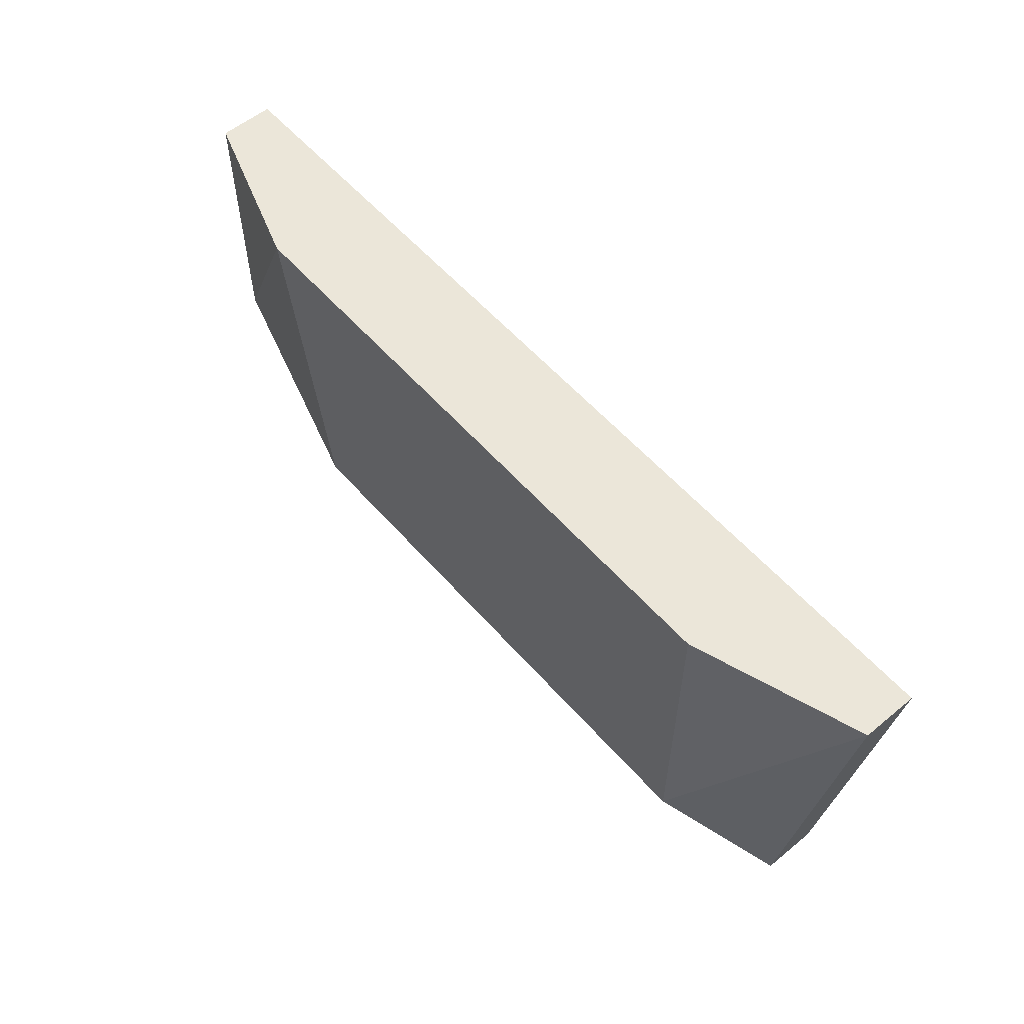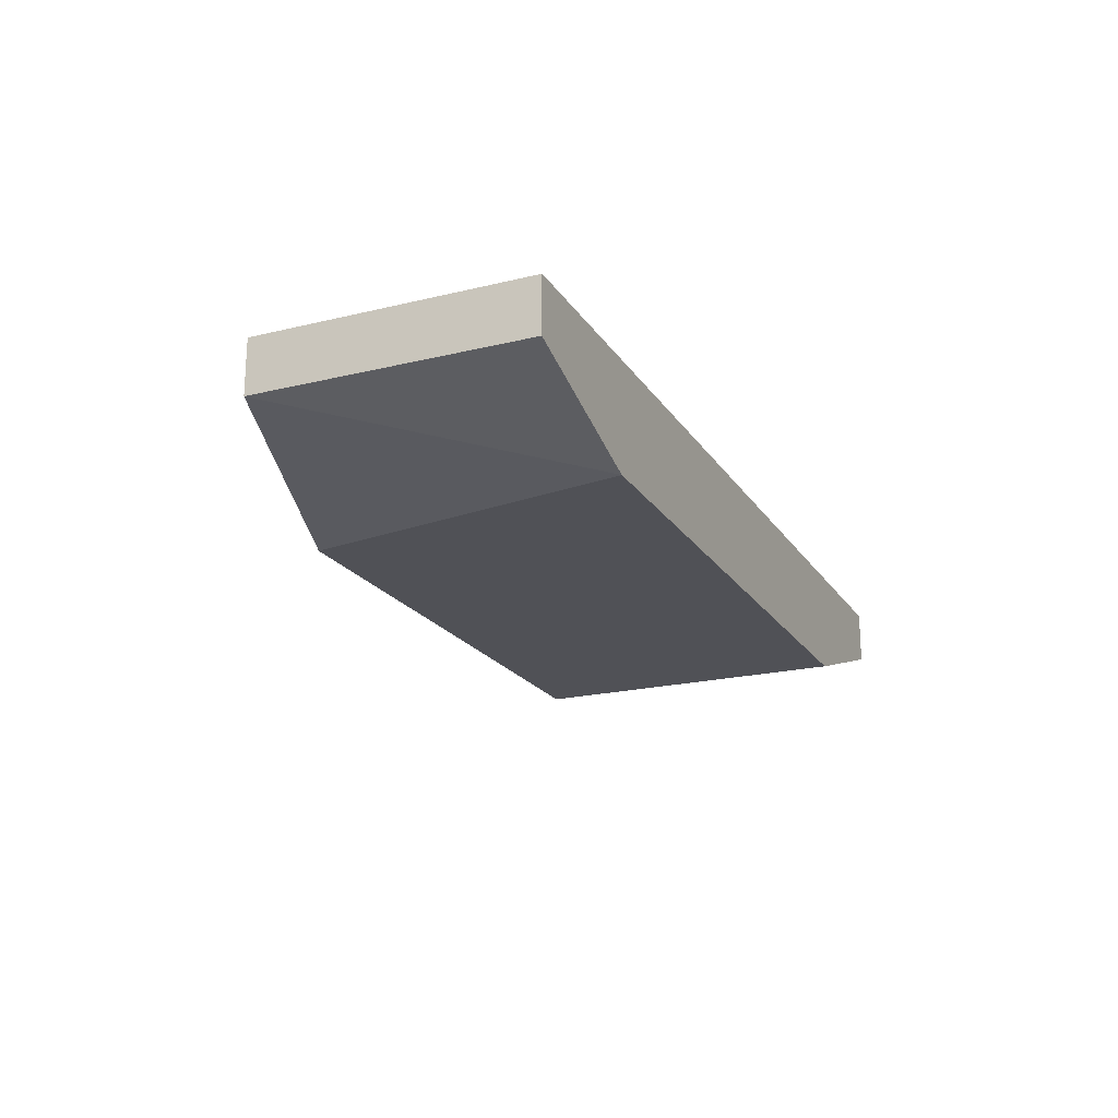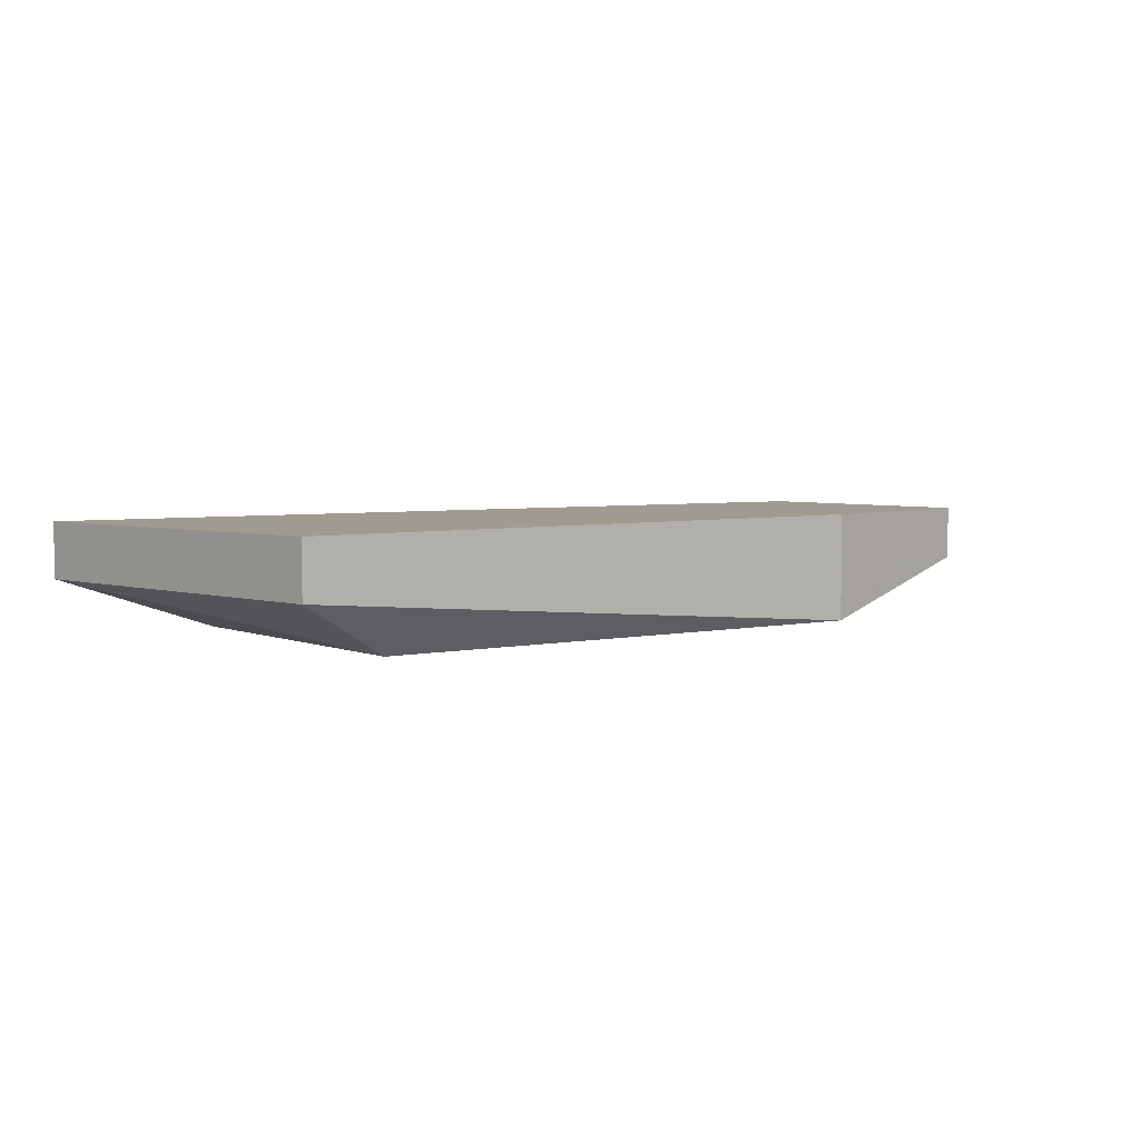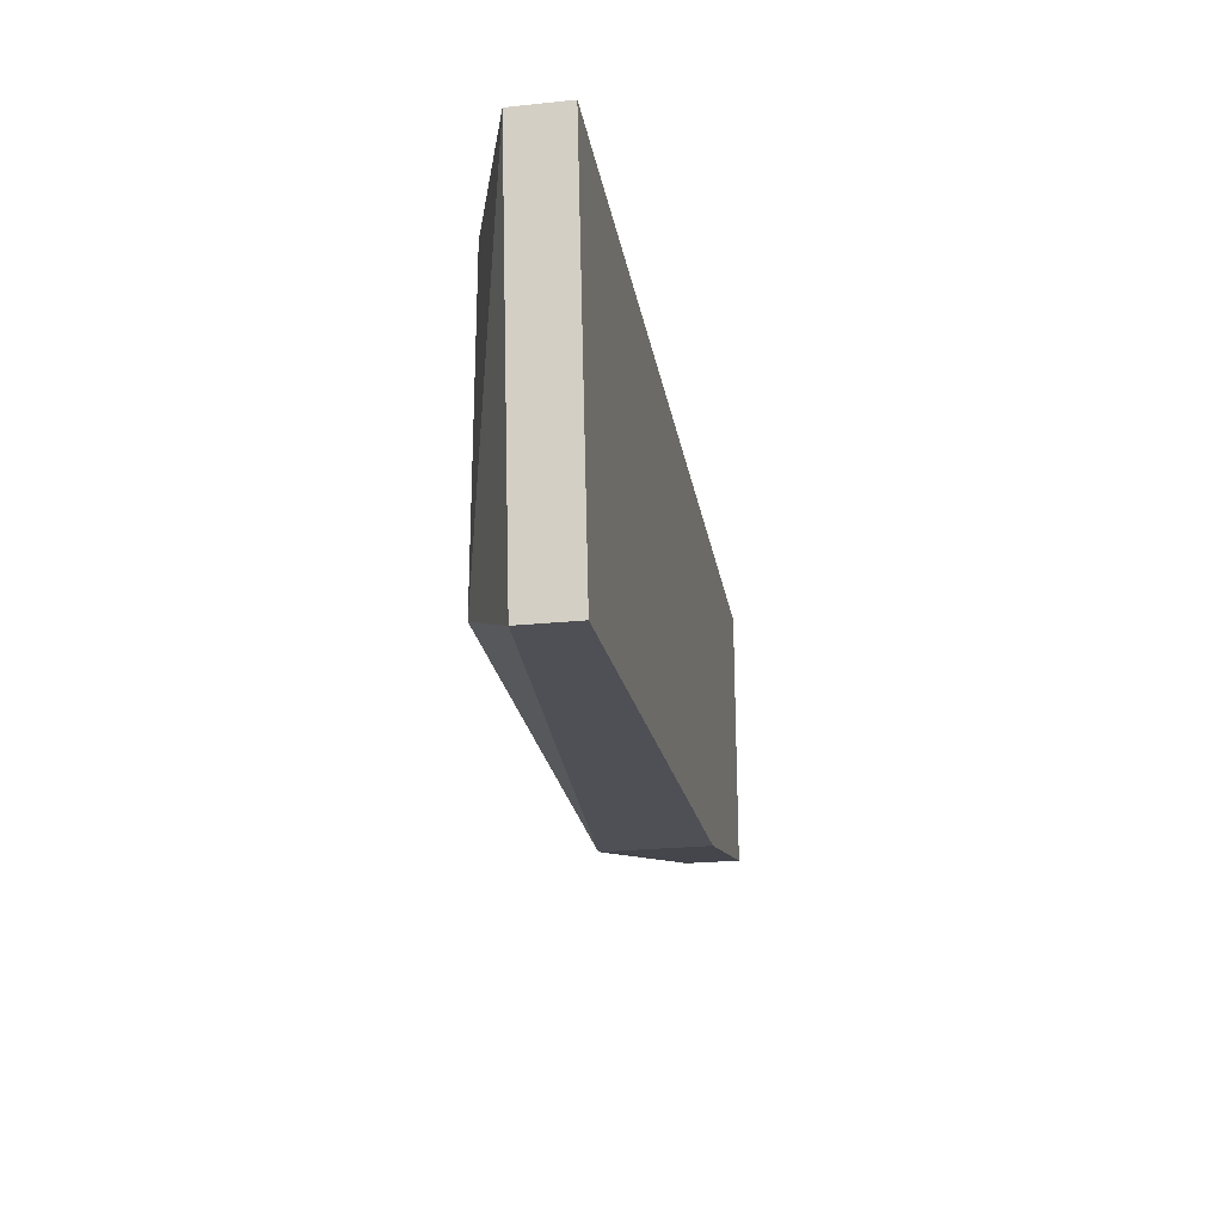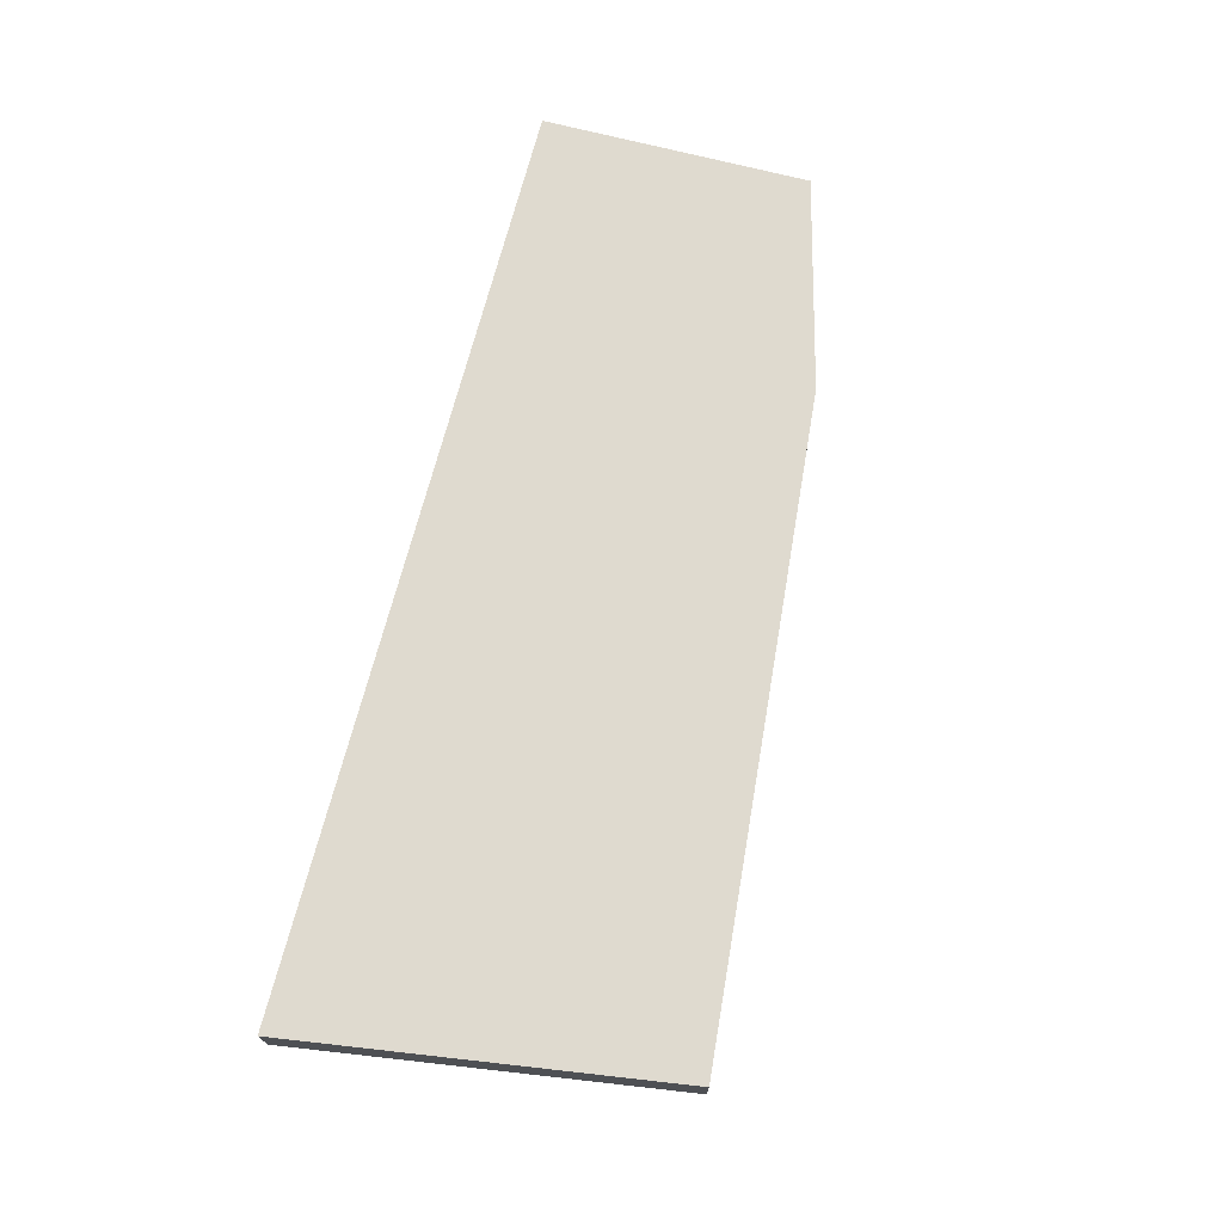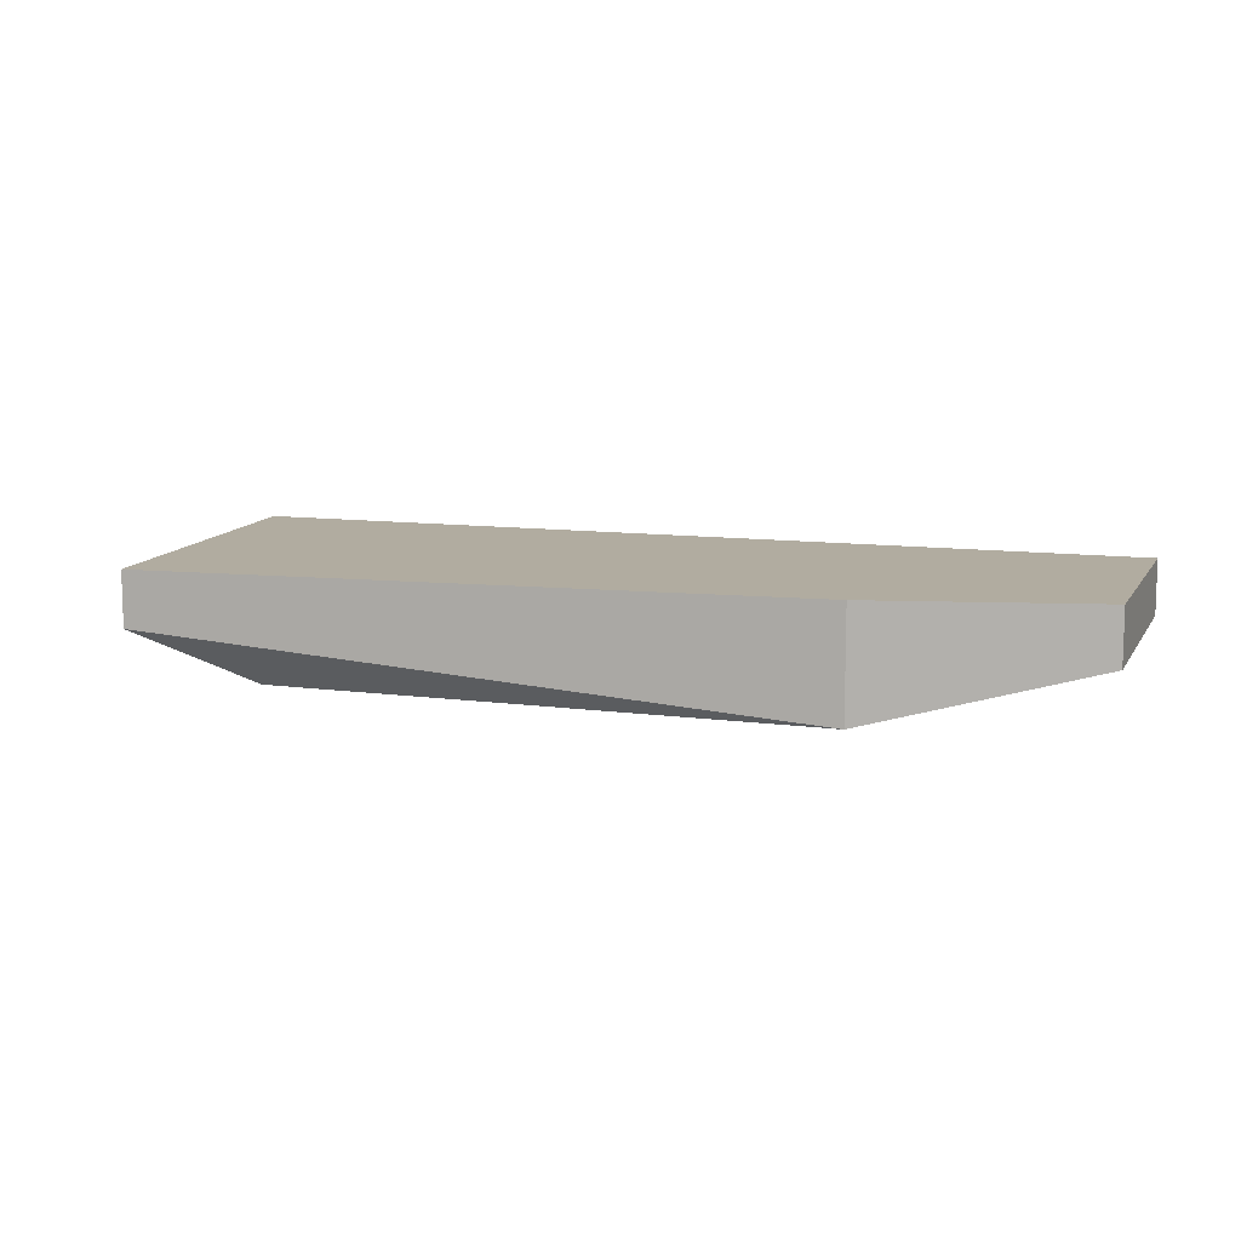
<metadata>
{"format":"obj","ext":"obj","renderer":"f3d","projection":"perspective","resolution":1024,"background":"white","views":[{"elev":56.7,"azim":-130.6,"up":"+Y"},{"elev":-20.3,"azim":113.9,"up":"+Z"},{"elev":4.0,"azim":-36.6,"up":"+Z"},{"elev":-24.1,"azim":-80.3,"up":"+Y"},{"elev":70.8,"azim":-75.5,"up":"+Z"},{"elev":10.1,"azim":19.5,"up":"+Z"}]}
</metadata>
<code>
v 0.003597 -0.007263 -0.02306
v 0.003597 -0.007263 -0.02036
v -0.01391 0.000815 -0.02171
v -0.01391 0.000815 -0.02036
v 0.004944 0.000815 -0.02306
v -0.01257 -0.00861 -0.02171
v -0.01257 -0.00861 -0.02036
v -0.009872 0.000815 -0.02306
v -0.009872 -0.007263 -0.02306
v 0.008985 0.000815 -0.02171
v 0.008985 0.000815 -0.02036
v 0.008985 -0.005917 -0.02171
v 0.008985 -0.005917 -0.02036
f 12 5 10
f 13 11 4
f 11 5 4
f 5 1 8
f 4 5 8
f 4 6 7
f 13 4 7
f 6 1 7
f 1 6 9
f 8 1 9
f 11 13 12
f 13 1 12
f 1 5 12
f 6 4 3
f 4 8 3
f 9 6 3
f 8 9 3
f 1 13 2
f 13 7 2
f 7 1 2
f 5 11 10
f 11 12 10

</code>
